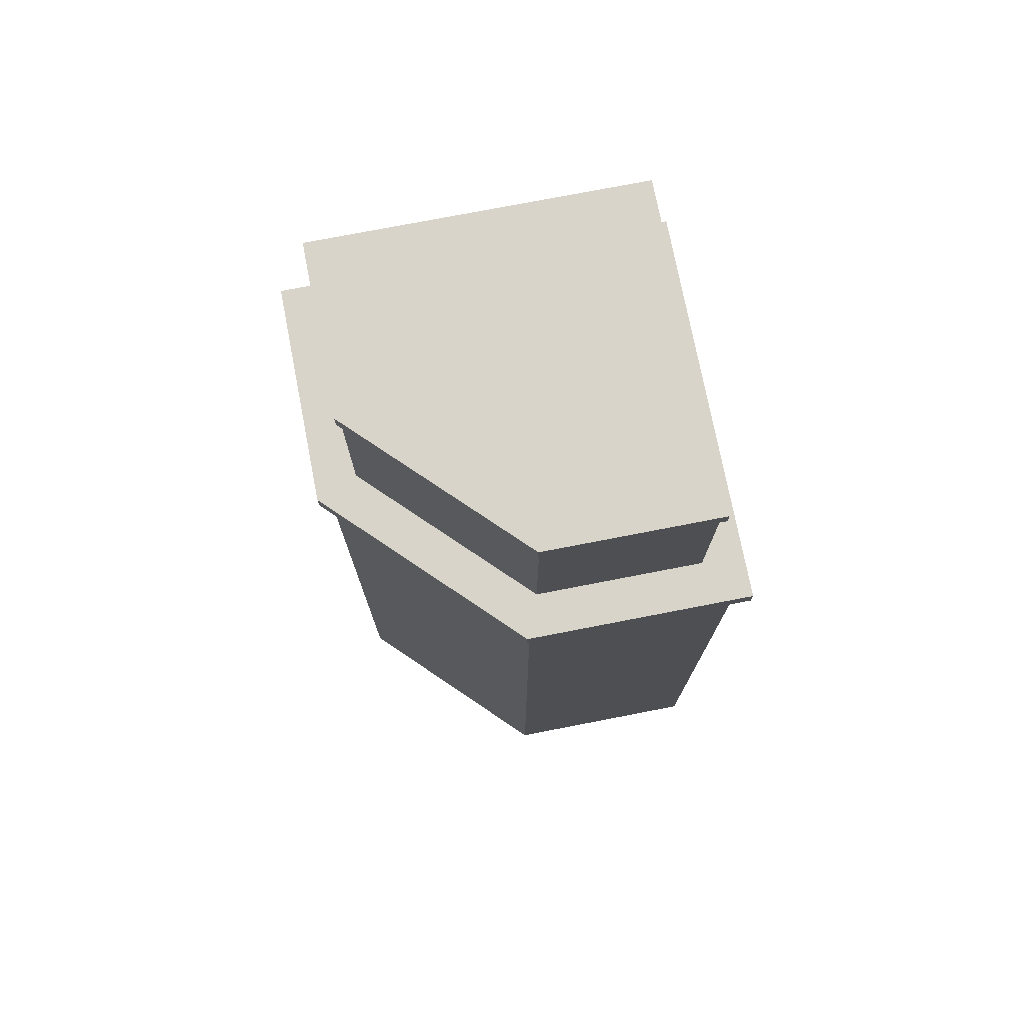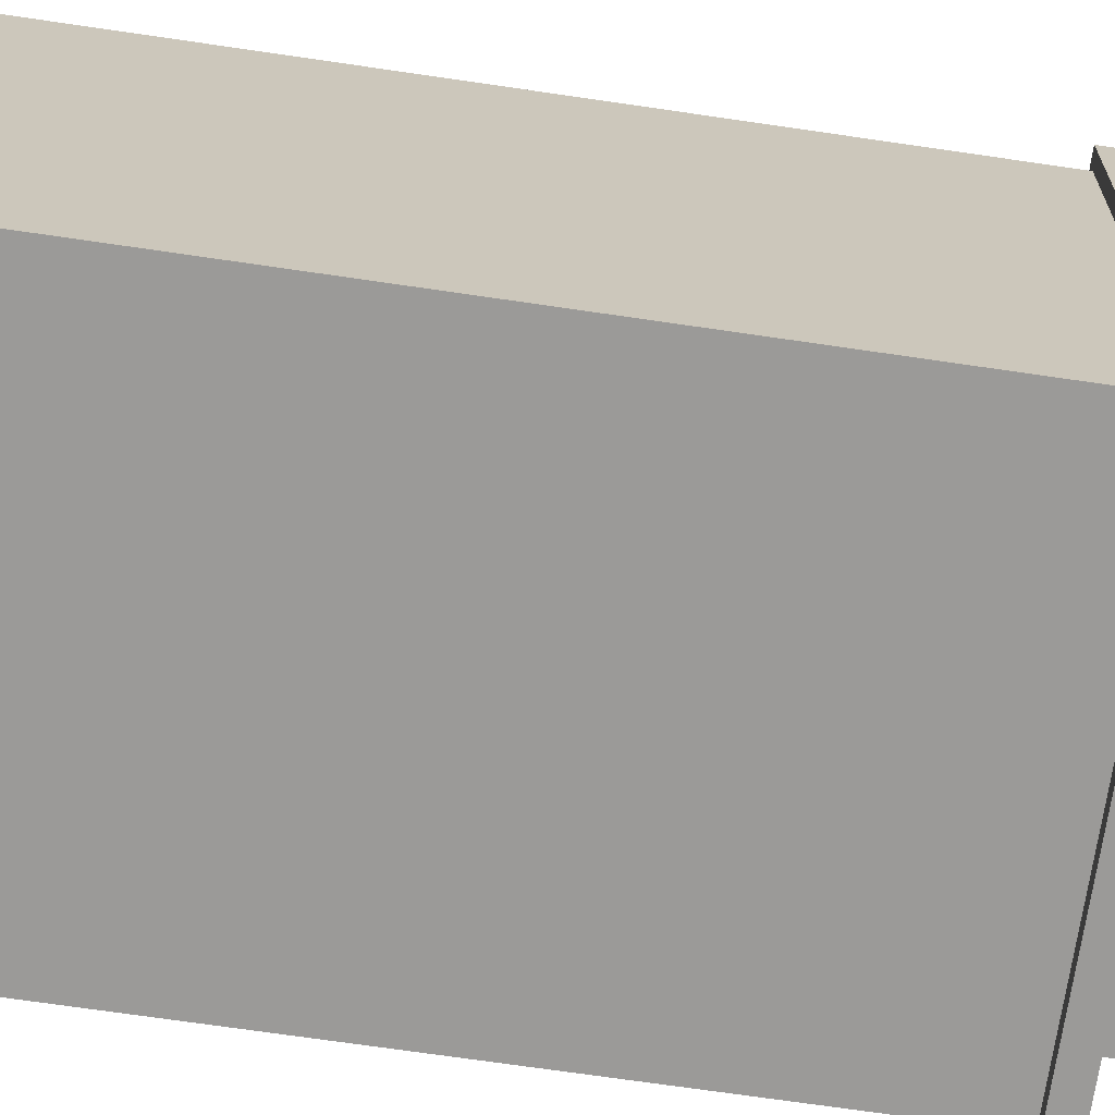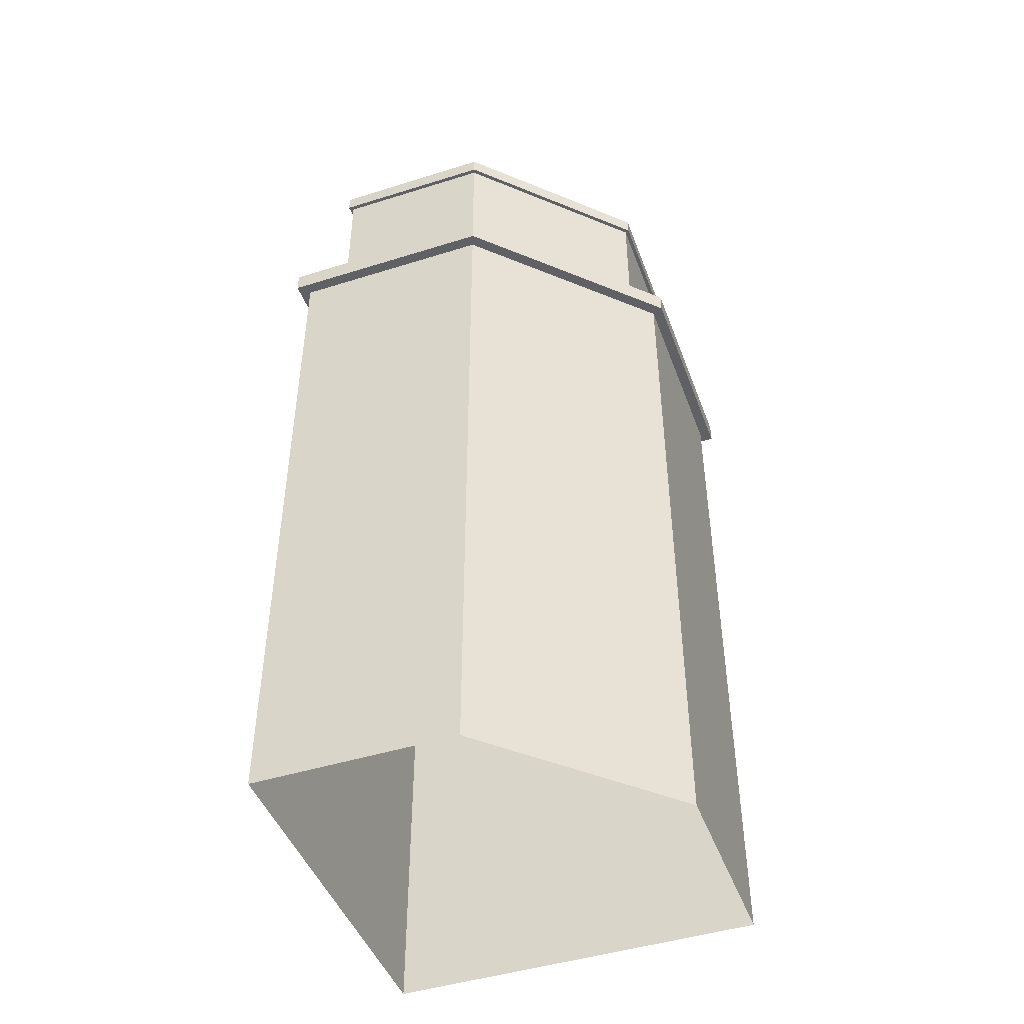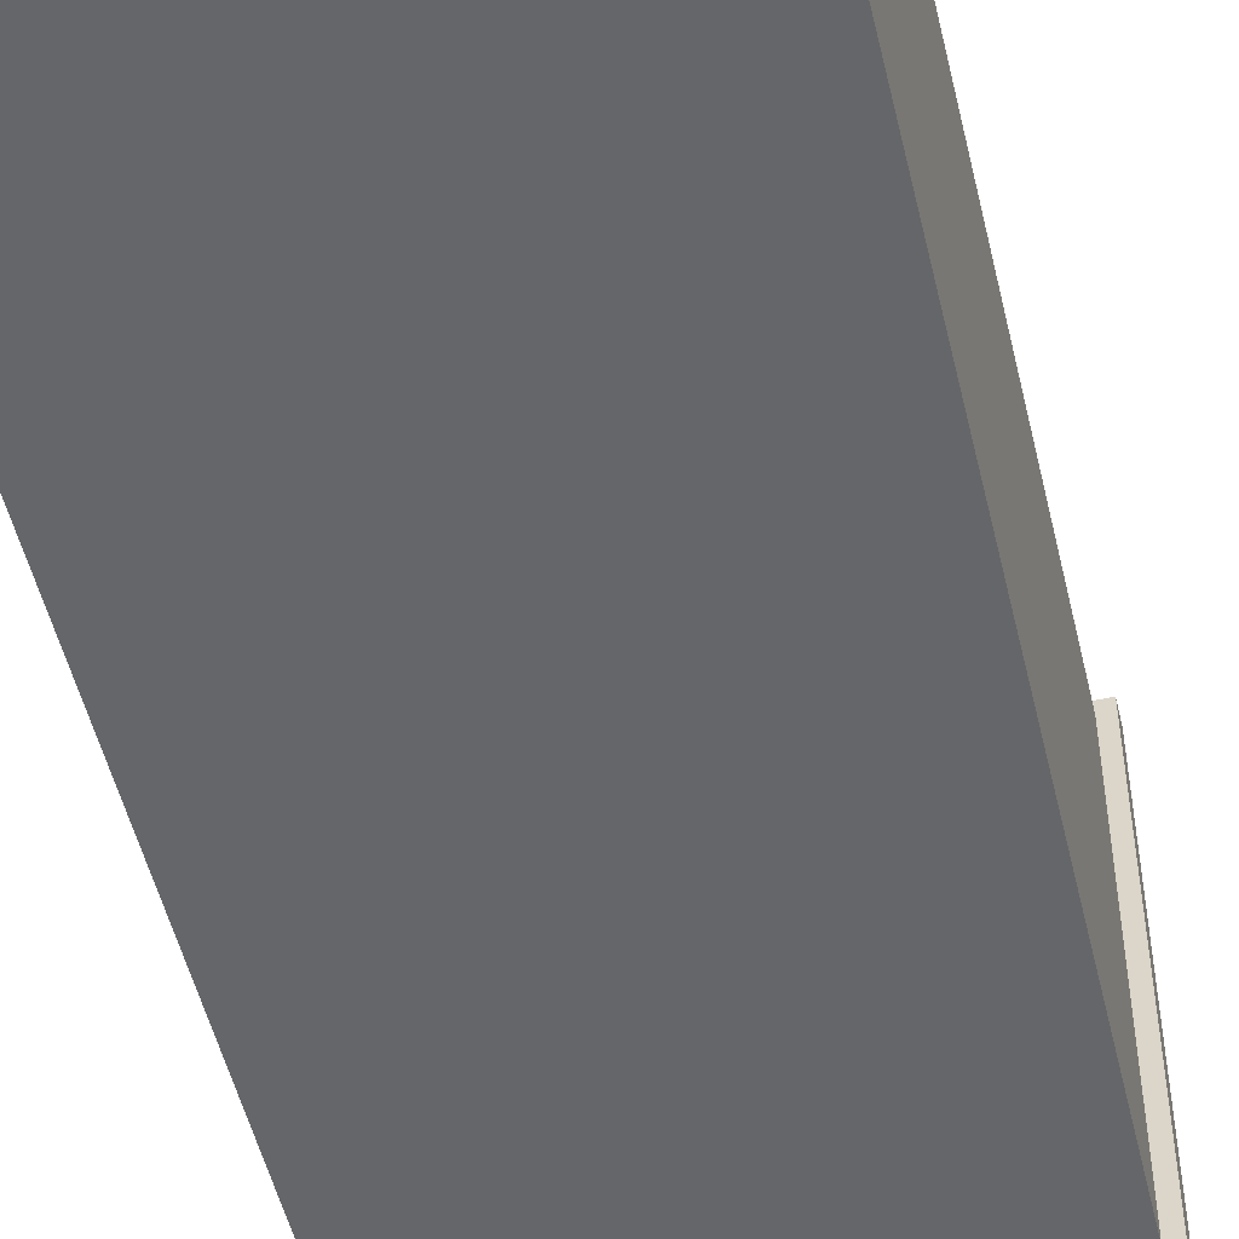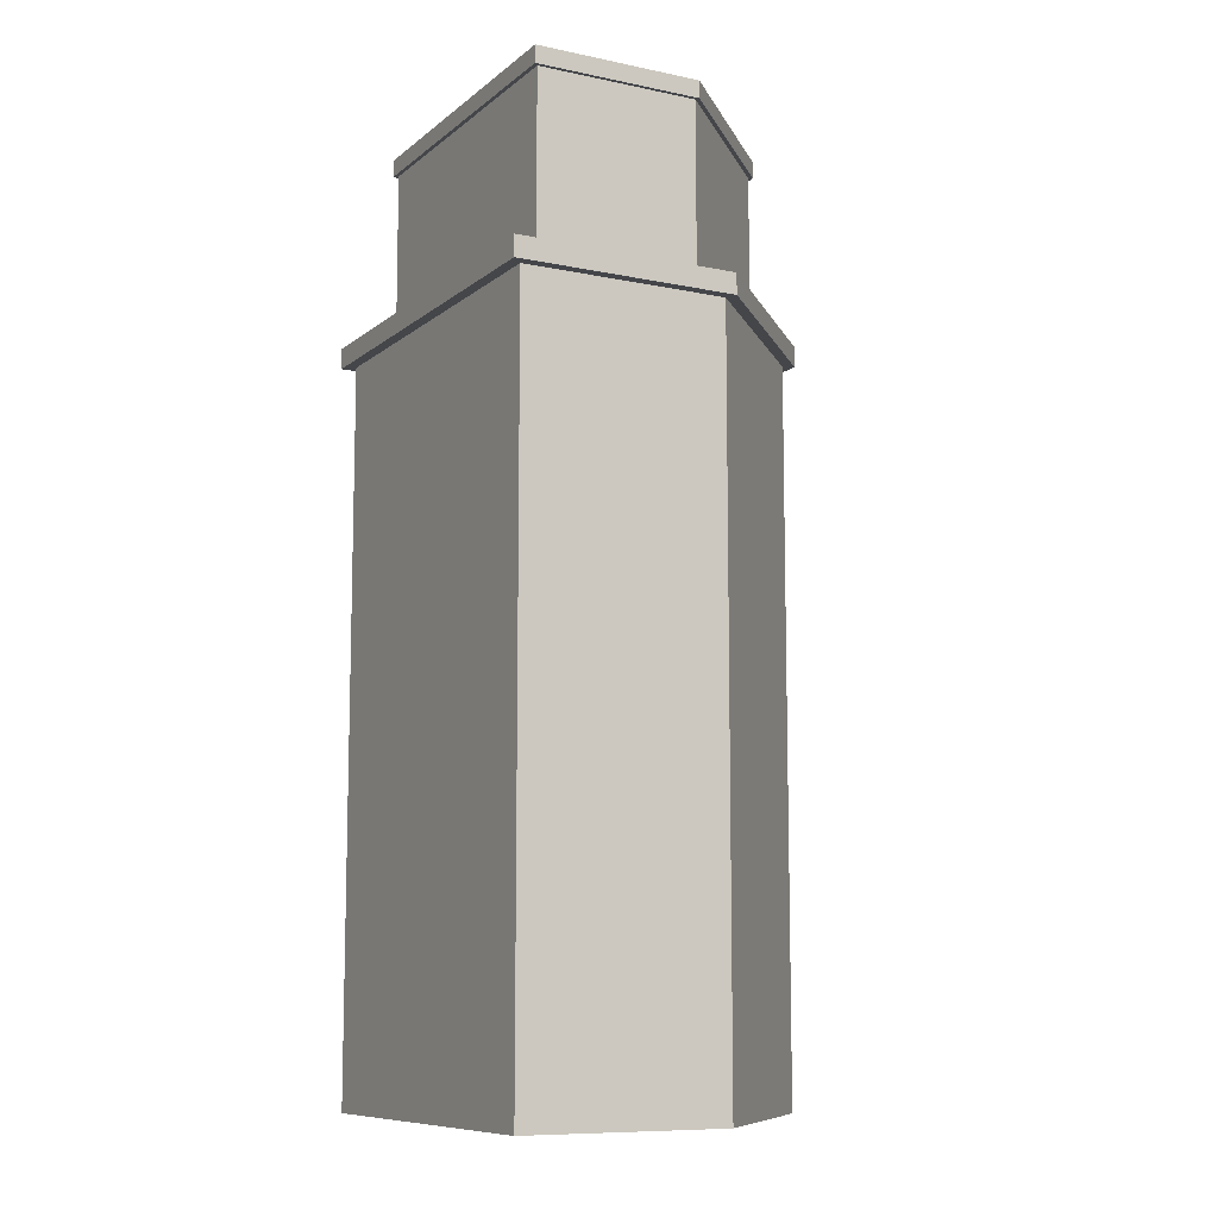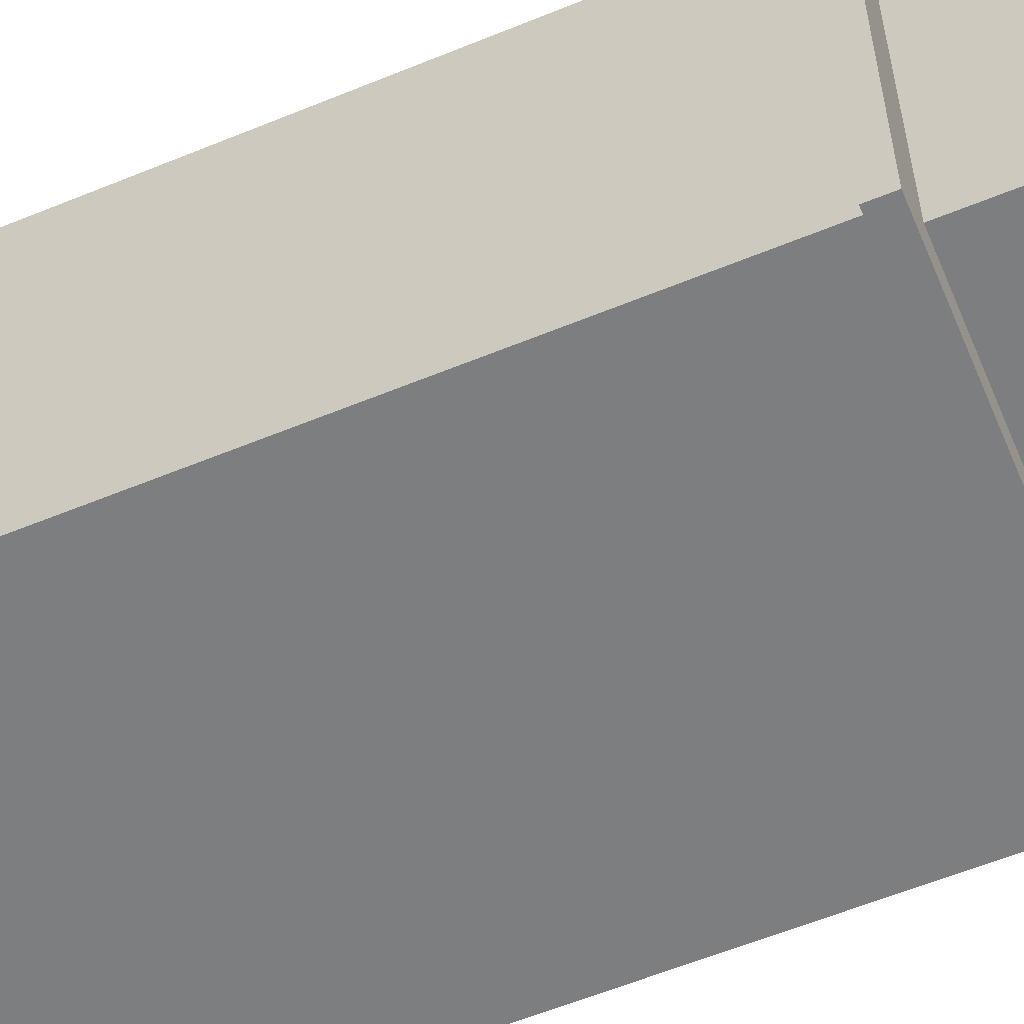
<metadata>
{"format":"obj","ext":"obj","renderer":"f3d","projection":"perspective","resolution":1024,"background":"white","views":[{"elev":75.3,"azim":-11.0,"up":"+Y"},{"elev":-69.3,"azim":81.6,"up":"+Z"},{"elev":-46.0,"azim":-70.2,"up":"+Y"},{"elev":-51.9,"azim":13.3,"up":"+Z"},{"elev":-9.6,"azim":-118.3,"up":"+Y"},{"elev":-59.3,"azim":112.9,"up":"+Z"}]}
</metadata>
<code>
g default
v 107 0.4104 20.14
v 107 81.26 20.14
v 66.67 81.26 -20.14
v 107 81.26 -20.14
v 66.67 0.4104 -20.14
v 107 0.4104 -20.14
v 66.67 0.4104 2.016
v 84.8 0.4104 20.14
v 66.67 81.26 2.016
v 84.8 81.26 20.14
v 84.8 81.26 -20.14
v 107 81.26 2.016
v 107 0.4104 2.016
v 84.8 0.4104 -20.14
v 107 79.01 20.14
v 107 79.01 2.016
v 107 79.01 -20.14
v 84.8 79.01 -20.14
v 66.67 79.01 -20.14
v 66.67 79.01 2.016
v 84.8 79.01 20.14
v 84.29 81.26 21.37
v 84.29 79.01 21.37
v 108.2 79.01 21.37
v 108.2 81.26 21.37
v 65.44 81.26 -21.37
v 84.8 81.26 -21.37
v 84.8 79.01 -21.37
v 65.44 79.01 -21.37
v 108.2 81.26 2.016
v 108.2 79.01 2.016
v 108.2 79.01 -21.37
v 108.2 81.26 -21.37
v 65.44 79.01 2.526
v 65.44 81.26 2.526
v 69.9 81.26 0.6783
v 84.8 81.26 -16.91
v 69.9 81.26 -16.91
v 103.7 81.26 2.016
v 103.7 81.26 -16.91
v 86.13 81.26 16.91
v 103.7 81.26 16.91
v 69.9 102 0.6783
v 84.8 102 2.016
v 84.8 102 -16.91
v 69.9 102 -16.91
v 103.7 102 2.016
v 103.7 102 -16.91
v 86.13 102 16.91
v 103.7 102 16.91
v 69.9 100.2 0.6783
v 86.13 100.2 16.91
v 103.7 100.2 16.91
v 103.7 100.2 2.016
v 103.7 100.2 -16.91
v 84.8 100.2 -16.91
v 69.9 100.2 -16.91
v 84.8 100.2 -17.37
v 69.44 100.2 -17.37
v 69.44 102 -17.37
v 84.8 102 -17.37
v 69.44 100.2 0.8688
v 69.44 102 0.8688
v 104.2 100.2 2.016
v 104.2 100.2 -17.37
v 104.2 102 -17.37
v 104.2 102 2.016
v 85.94 100.2 17.37
v 85.94 102 17.37
v 104.2 100.2 17.37
v 104.2 102 17.37
g pCube20
f 22 23 24 25
f 26 27 28 29
f 30 31 32 33
f 29 34 35 26
f 43 44 45 46
f 34 23 22 35
f 45 44 47 48
f 43 49 44
f 47 44 49 50
f 24 31 30 25
f 32 28 27 33
f 1 13 16 15
f 17 16 13 6
f 14 18 17 6
f 19 18 14 5
f 5 7 20 19
f 7 8 21 20
f 15 21 8 1
f 21 15 24 23
f 2 10 22 25
f 3 11 27 26
f 18 19 29 28
f 16 17 32 31
f 4 12 30 33
f 19 20 34 29
f 9 3 26 35
f 20 21 23 34
f 10 9 35 22
f 15 16 31 24
f 12 2 25 30
f 17 18 28 32
f 11 4 33 27
f 11 3 38 37
f 3 9 36 38
f 12 4 40 39
f 4 11 37 40
f 9 10 41 36
f 10 2 42 41
f 2 12 39 42
f 58 59 60 61
f 59 62 63 60
f 64 65 66 67
f 65 58 61 66
f 62 68 69 63
f 68 70 71 69
f 70 64 67 71
f 36 41 52 51
f 41 42 53 52
f 42 39 54 53
f 39 40 55 54
f 40 37 56 55
f 37 38 57 56
f 38 36 51 57
f 56 57 59 58
f 46 45 61 60
f 57 51 62 59
f 43 46 60 63
f 54 55 65 64
f 48 47 67 66
f 55 56 58 65
f 45 48 66 61
f 51 52 68 62
f 49 43 63 69
f 52 53 70 68
f 50 49 69 71
f 53 54 64 70
f 47 50 71 67

</code>
